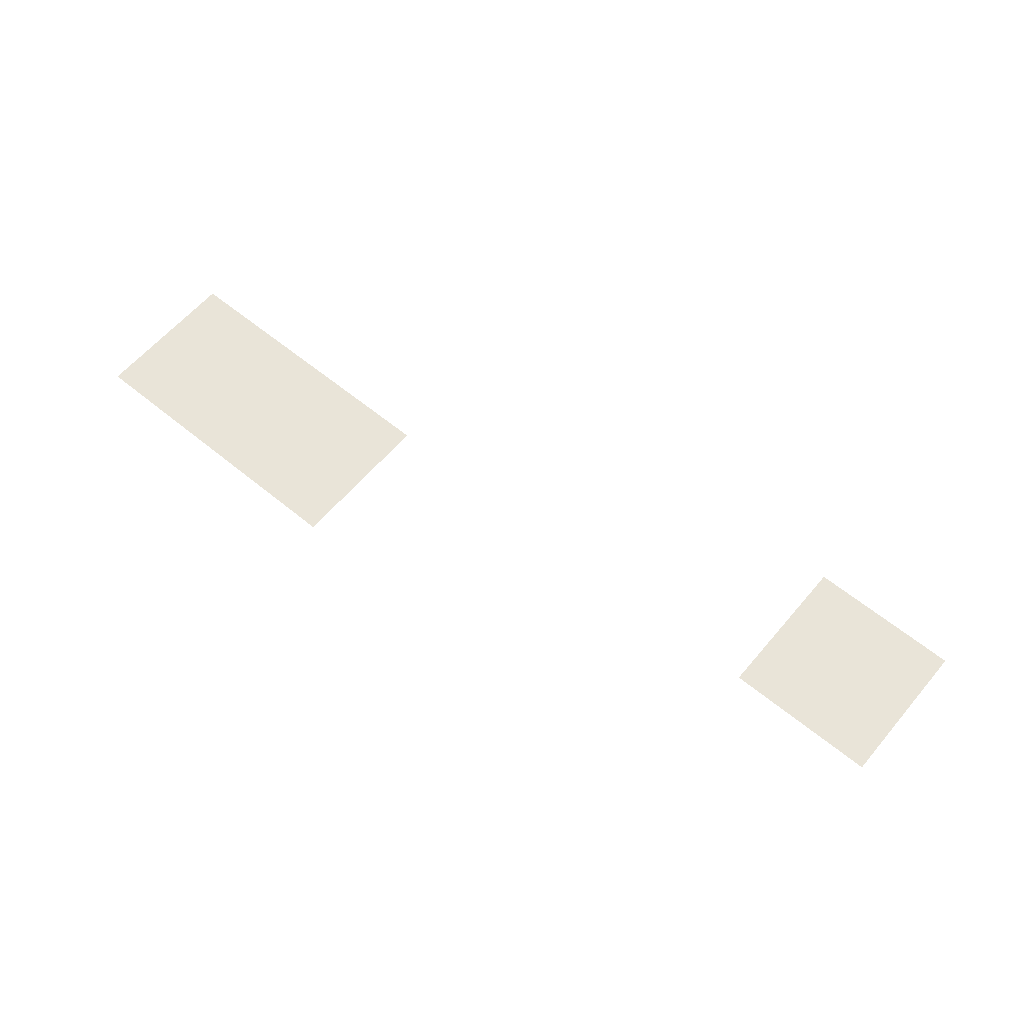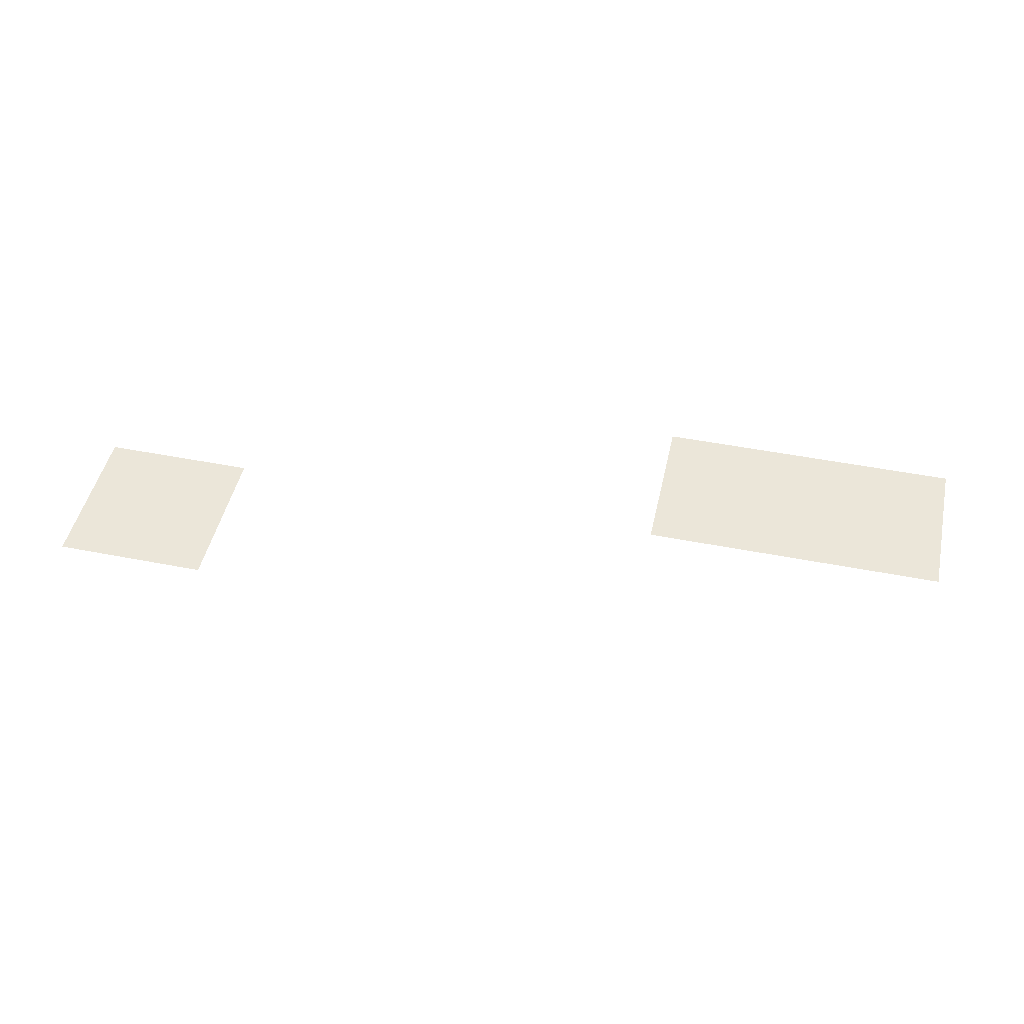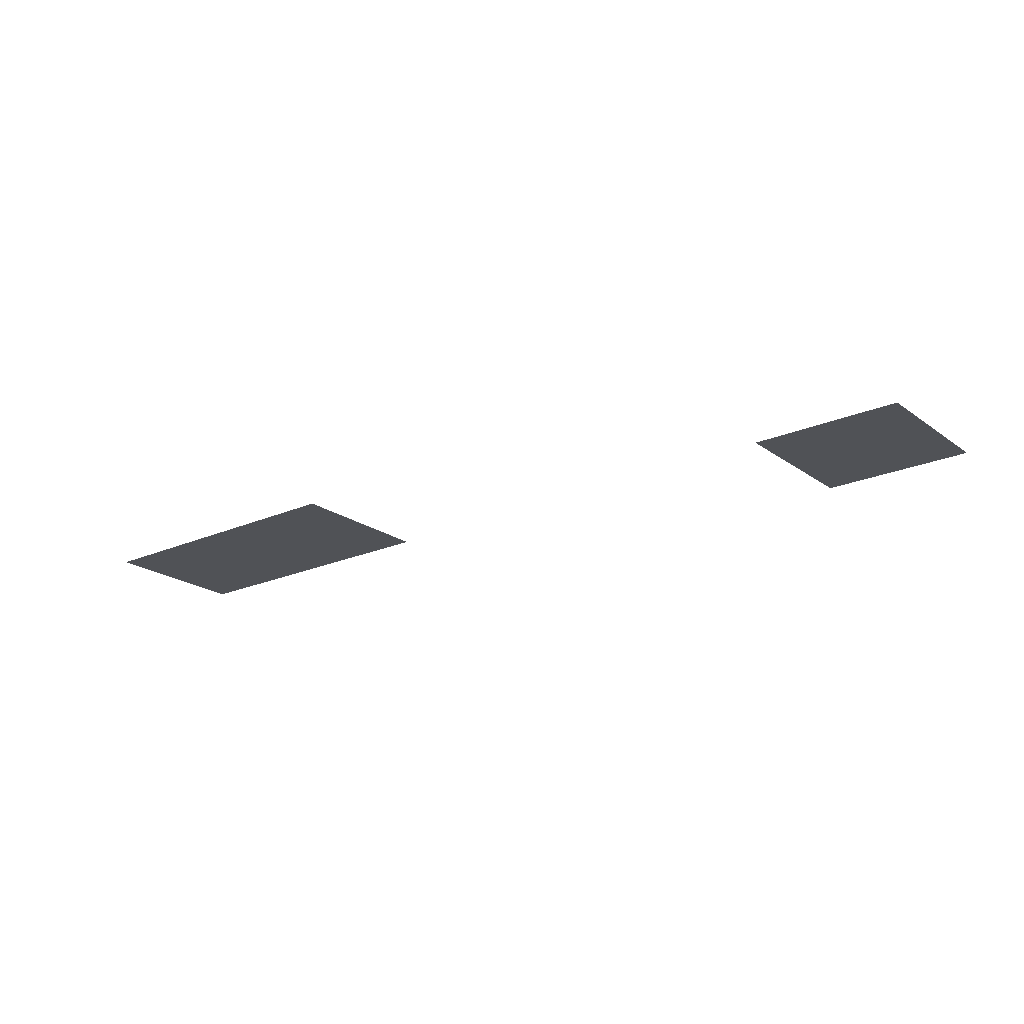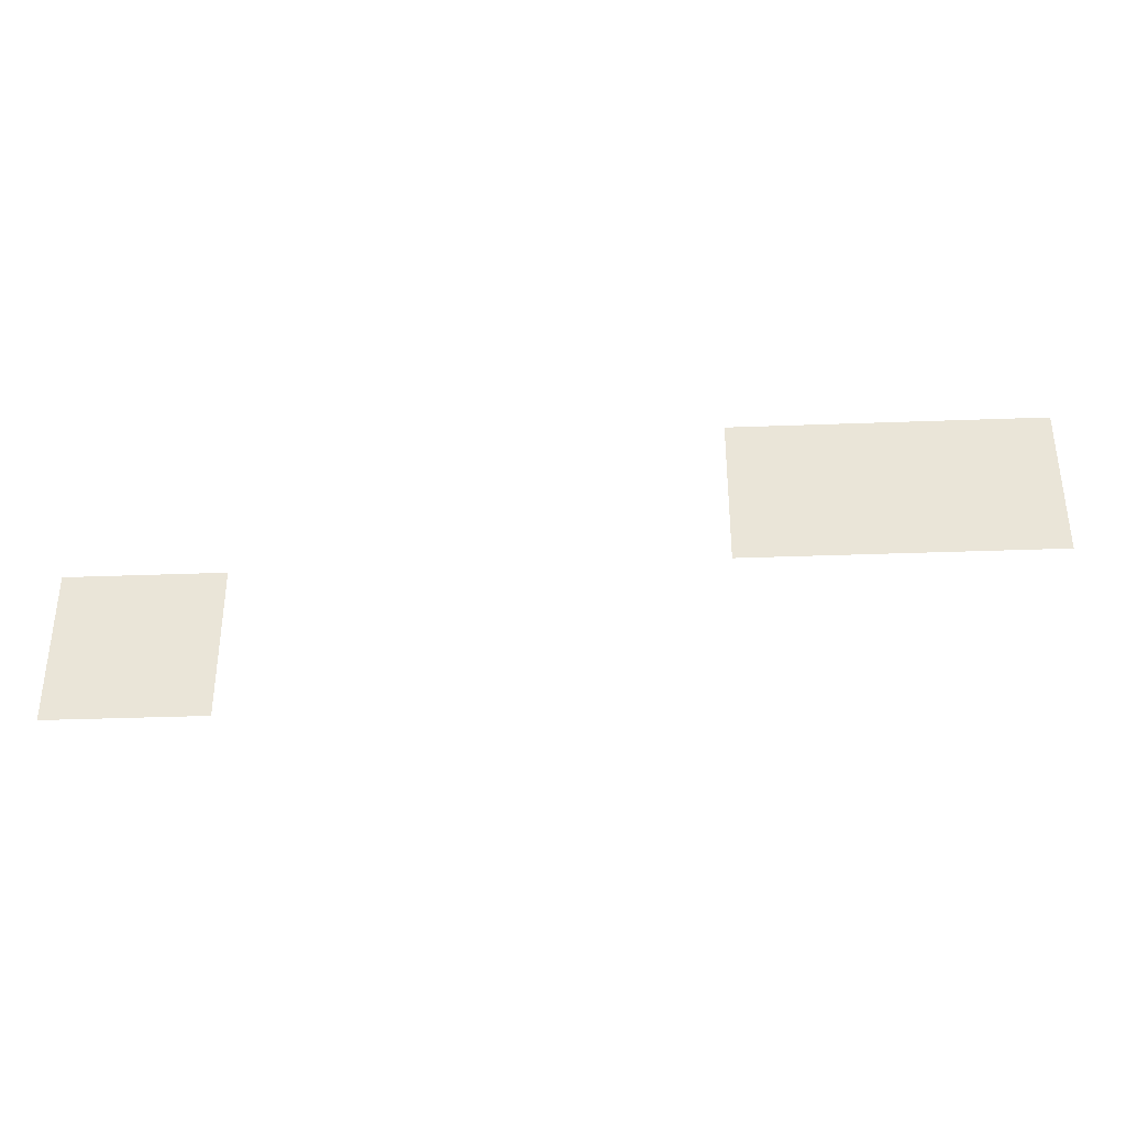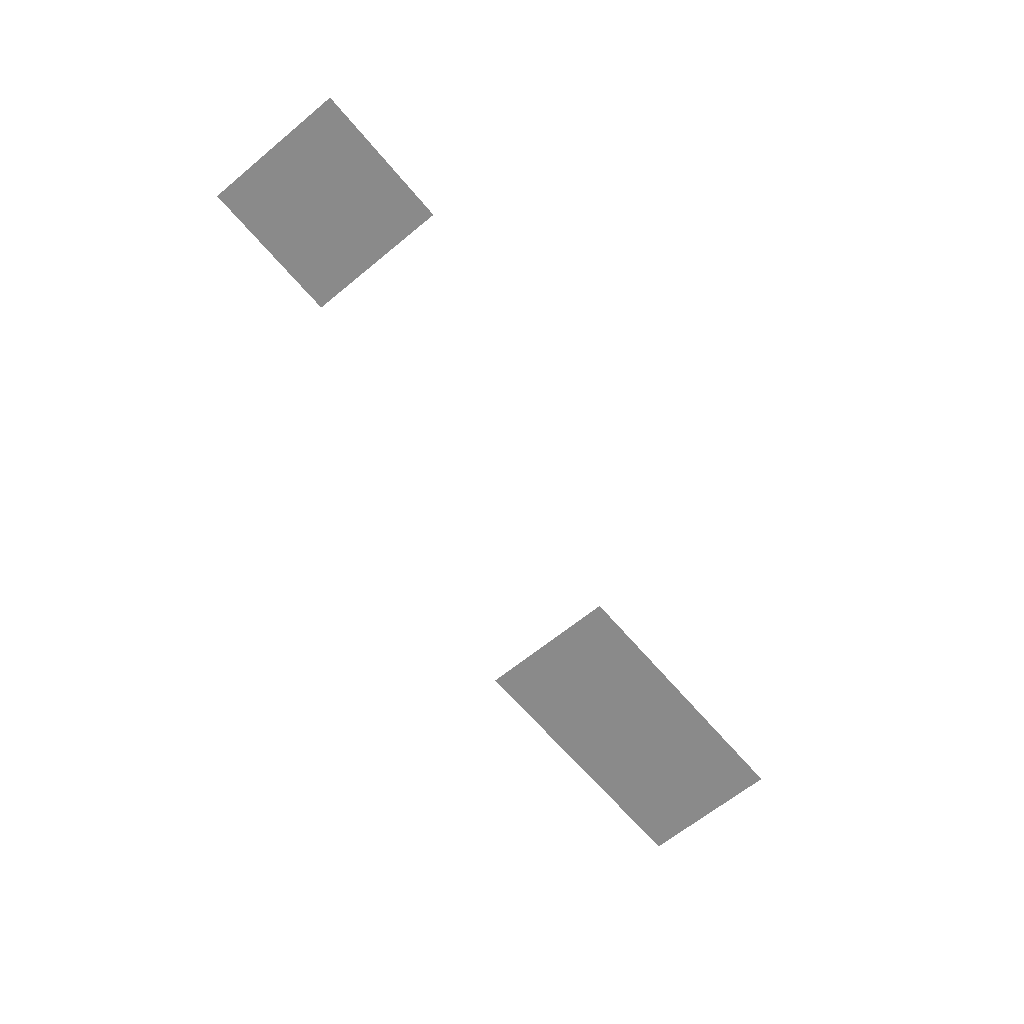
<metadata>
{"format":"obj","ext":"obj","renderer":"f3d","projection":"perspective","resolution":1024,"background":"white","views":[{"elev":60.4,"azim":-140.0,"up":"+Z"},{"elev":47.6,"azim":12.5,"up":"+Z"},{"elev":-21.1,"azim":-141.7,"up":"+Z"},{"elev":-35.9,"azim":2.8,"up":"+Y"},{"elev":-63.6,"azim":-50.1,"up":"+Z"}]}
</metadata>
<code>
v -1 -22 0
v -2 -22 0
v -2 -21 0
v -1 -21 0
v -2 -22 0
v -3 -22 0
v -3 -21 0
v -2 -21 0
v -6 -23 0
v -7 -23 0
v -7 -22 0
v -6 -22 0
g Primer-Piso_mesh_0057
f 1 2 3 4
f 5 6 7 8
f 9 10 11 12

</code>
